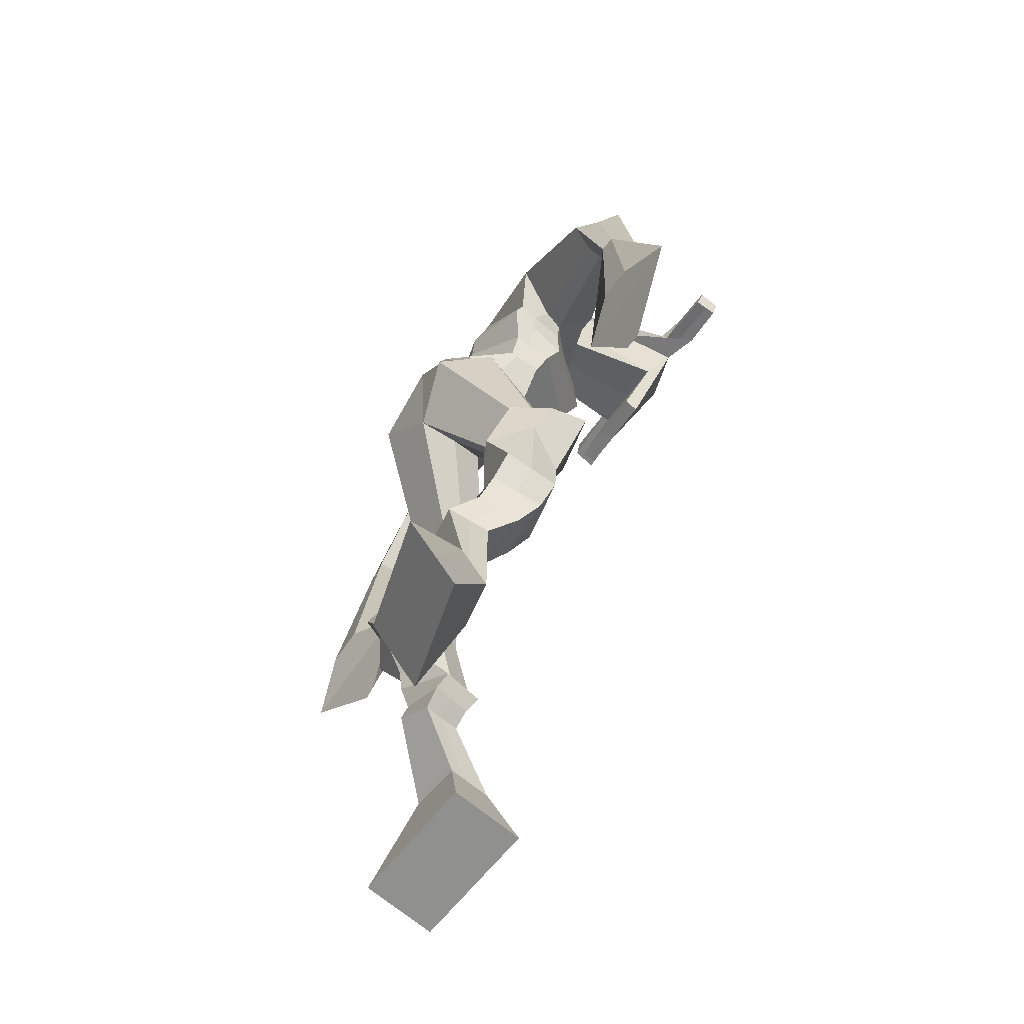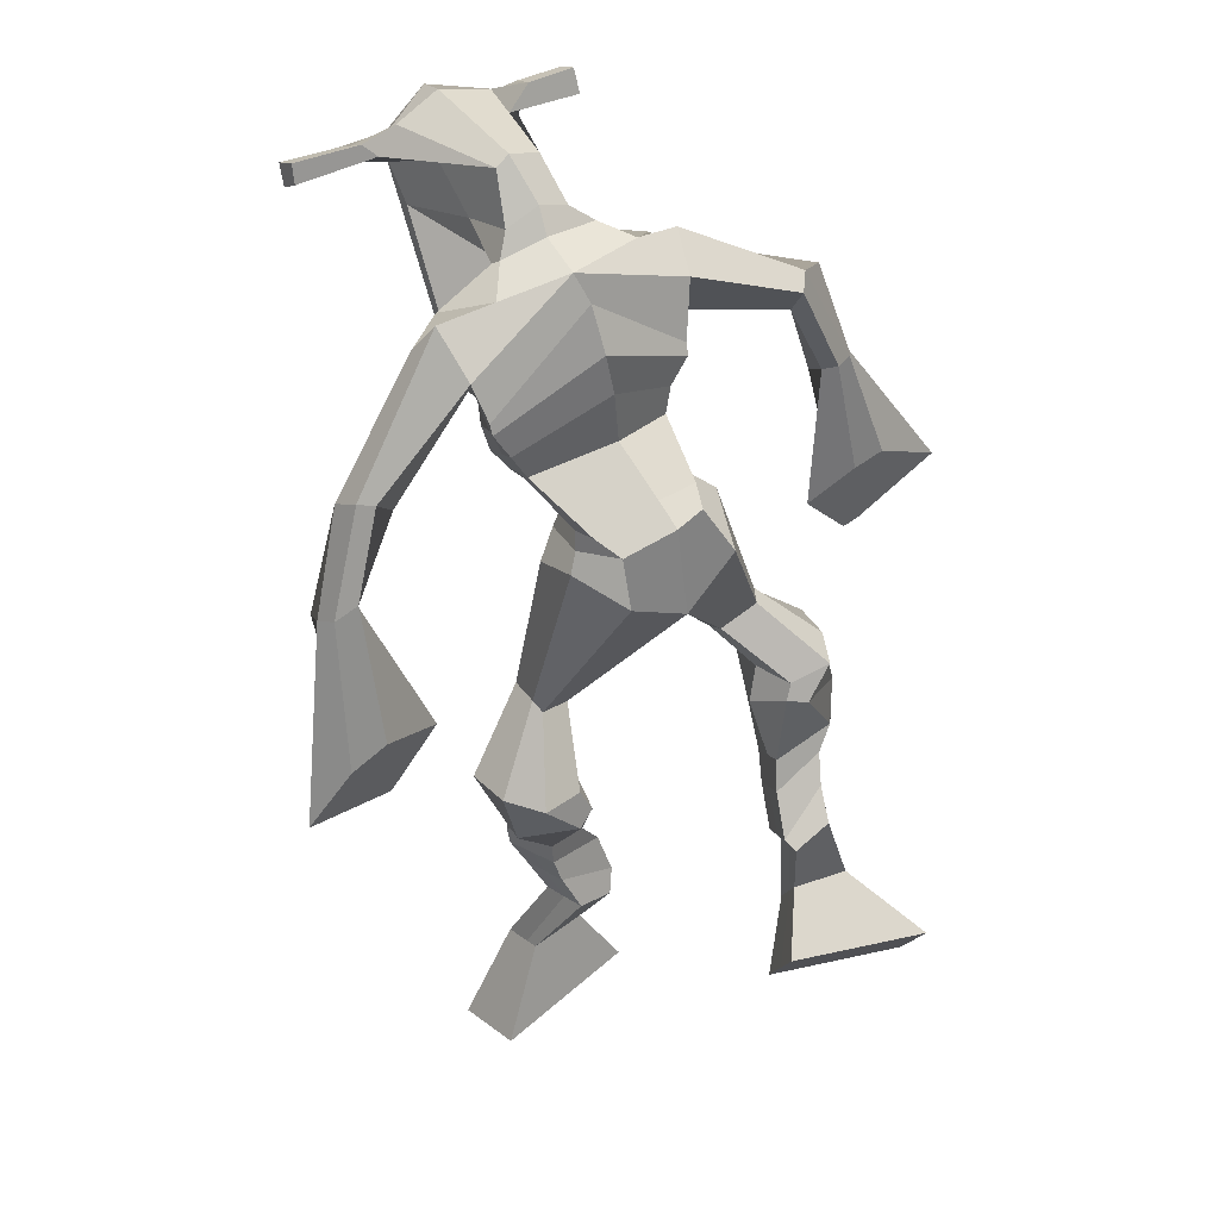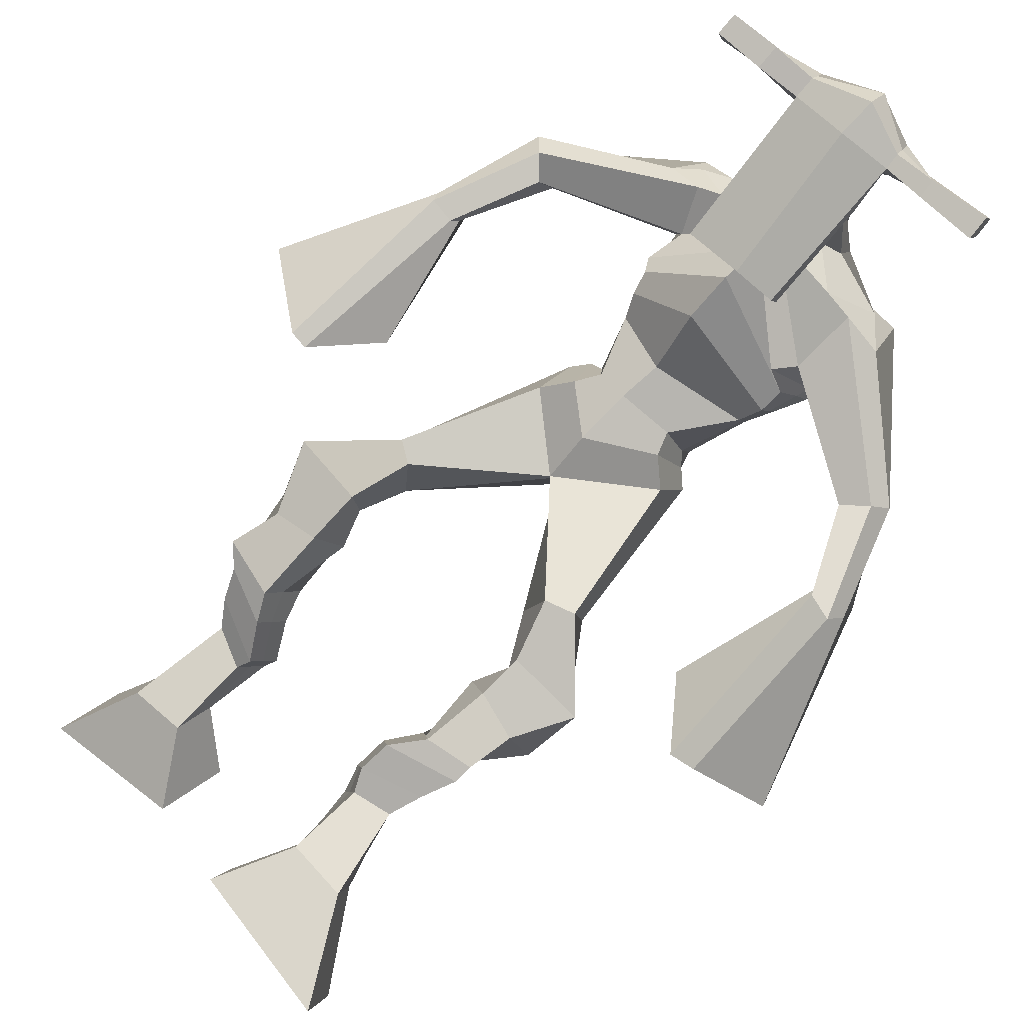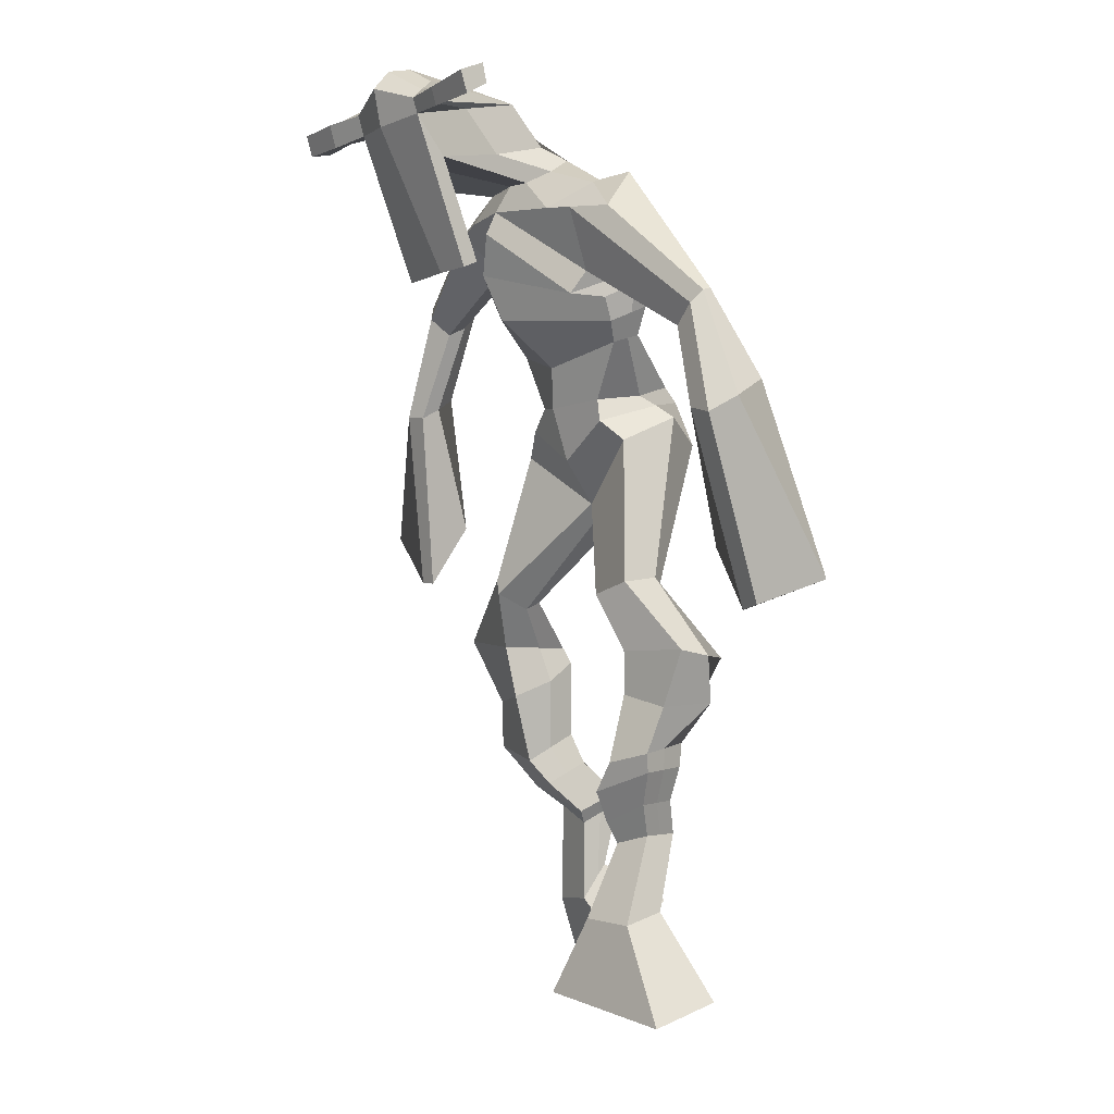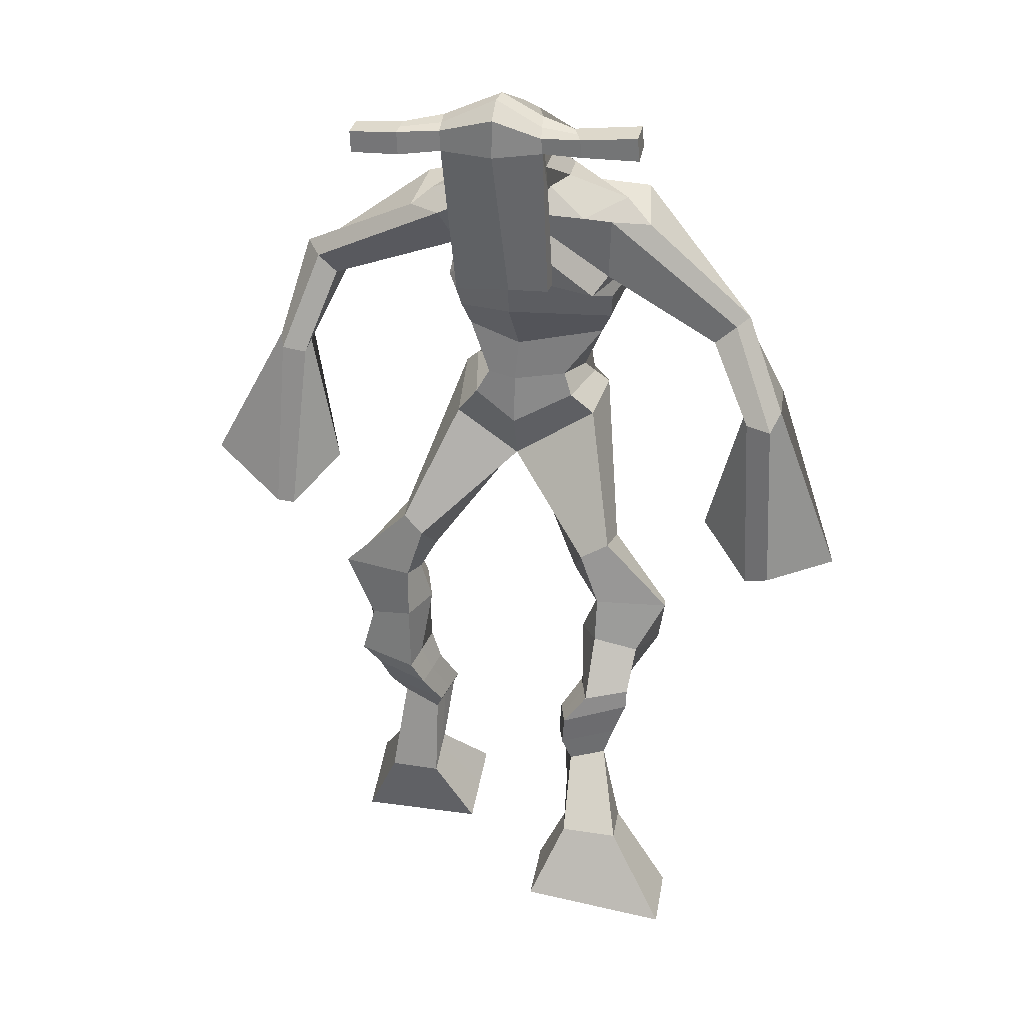
<metadata>
{"format":"obj","ext":"obj","renderer":"f3d","projection":"perspective","resolution":1024,"background":"white","views":[{"elev":-48.1,"azim":-123.3,"up":"+Y"},{"elev":40.6,"azim":144.0,"up":"+Y"},{"elev":76.4,"azim":41.6,"up":"+Z"},{"elev":-6.3,"azim":52.1,"up":"+Y"},{"elev":12.1,"azim":11.4,"up":"+Y"}]}
</metadata>
<code>
o monstruo
v 0.2354 -0.2351 -0.4002
v 0.2952 -0.2901 -0.4708
v 0.2279 -0.2878 -0.3652
v 0.2817 -0.3831 -0.4097
v 0.1555 -0.2349 -0.4188
v 0.09548 -0.3028 -0.5343
v 0.1479 -0.2885 -0.384
v 0.08196 -0.3958 -0.4733
v 0.2493 -0.1407 -0.4149
v 0.2322 -0.171 -0.3616
v 0.1943 -0.1154 -0.4174
v 0.1775 -0.1443 -0.364
v 0.2596 -0.1244 -0.4007
v 0.2428 -0.1538 -0.3474
v 0.1786 -0.08115 -0.3784
v 0.161 -0.1138 -0.3245
v 0.2401 -0.07787 -0.355
v 0.2224 -0.1106 -0.301
v 0.1696 -0.03556 -0.3599
v 0.1481 -0.07701 -0.2953
v 0.2292 -0.03443 -0.3386
v 0.2078 -0.07588 -0.274
v 0.1454 -0.000479 -0.3516
v 0.1225 -0.05053 -0.2864
v 0.2216 0.07721 -0.3439
v 0.2121 0.02243 -0.2435
v 0.1941 0.07053 -0.358
v 0.1461 0.01709 -0.2674
v 0.2107 0.0999 -0.3378
v 0.2167 0.09666 -0.2211
v 0.1488 0.1098 -0.346
v 0.1107 0.1126 -0.2369
v 0.2645 0.1637 -0.2485
v 0.2509 0.1744 -0.1814
v 0.2162 0.1967 -0.2642
v 0.2167 0.1982 -0.204
v 0.4012 0.3281 -0.3477
v 0.3947 0.3024 -0.2474
v 0.3365 0.4092 -0.3603
v 0.3091 0.3768 -0.1988
v 0.4876 -0.2881 -0.2238
v 0.4352 -0.3789 -0.2482
v 0.4895 -0.3054 -0.1625
v 0.4387 -0.4098 -0.1405
v 0.5692 -0.2957 -0.2295
v 0.6407 -0.4184 -0.2662
v 0.5711 -0.3136 -0.1675
v 0.6442 -0.4494 -0.1585
v 0.4729 -0.2037 -0.2779
v 0.4917 -0.1999 -0.2161
v 0.5297 -0.1859 -0.2883
v 0.5445 -0.1897 -0.2273
v 0.4633 -0.1664 -0.2686
v 0.4784 -0.1702 -0.2074
v 0.5474 -0.1395 -0.2678
v 0.5632 -0.1464 -0.2046
v 0.4703 -0.1202 -0.2452
v 0.4861 -0.1272 -0.182
v 0.5638 -0.0915 -0.2718
v 0.5844 -0.102 -0.1956
v 0.5025 -0.07594 -0.2539
v 0.5216 -0.08636 -0.1772
v 0.5669 -0.05736 -0.2732
v 0.5867 -0.07533 -0.1922
v 0.5267 0.02337 -0.3121
v 0.5331 0.009859 -0.195
v 0.5528 0.008005 -0.3212
v 0.5979 -0.009659 -0.2131
v 0.5438 0.06034 -0.3084
v 0.5373 0.07257 -0.1914
v 0.6046 0.06324 -0.3162
v 0.6451 0.06798 -0.2061
v 0.5025 0.1387 -0.2219
v 0.5161 0.1526 -0.1575
v 0.5554 0.1615 -0.2414
v 0.5552 0.1686 -0.1788
v 0.4979 0.3886 -0.3577
v 0.5266 0.3779 -0.201
v 0.4453 0.7643 -0.1647
v 0.4356 0.7053 -0.03765
v 0.3034 0.7291 -0.212
v 0.3224 0.6522 -0.131
v 0.6143 0.686 -0.191
v 0.5648 0.6052 -0.1017
v 0.3424 0.7711 -0.1558
v 0.3391 0.7113 -0.06904
v 0.2769 0.7596 -0.1494
v 0.3059 0.699 -0.07263
v 0.1312 0.6458 -0.2268
v 0.1148 0.5951 -0.1838
v 0.1051 0.6545 -0.1973
v 0.09022 0.6224 -0.1662
v 0.06192 0.5025 -0.2255
v 0.06484 0.4675 -0.1685
v 0.0414 0.5087 -0.223
v 0.028 0.4741 -0.1672
v 0.03664 0.334 -0.2447
v 0.02509 0.2095 -0.2177
v -0.01257 0.3408 -0.2432
v -0.001591 0.2132 -0.217
v 0.543 0.749 -0.1434
v 0.5341 0.6948 -0.05446
v 0.6234 0.7413 -0.1327
v 0.575 0.6897 -0.06351
v 0.7434 0.5494 -0.1715
v 0.725 0.504 -0.1331
v 0.7637 0.5533 -0.159
v 0.7585 0.5294 -0.1271
v 0.792 0.4334 -0.196
v 0.7782 0.381 -0.1093
v 0.8263 0.4229 -0.1944
v 0.8137 0.3706 -0.1099
v 0.7917 0.2339 -0.2401
v 0.7719 0.1146 -0.2068
v 0.8473 0.2172 -0.2431
v 0.8075 0.119 -0.1993
v 0.4467 0.8836 0.1213
v 0.444 0.8454 0.1797
v 0.3642 0.8534 0.1279
v 0.363 0.8311 0.1524
v 0.5063 0.8512 0.1272
v 0.5095 0.821 0.1586
v 0.5097 0.747 0.1067
v 0.4433 0.7503 0.1054
v 0.3689 0.7366 0.09641
v 0.396 0.8017 -0.0855
v 0.4863 0.7979 -0.08164
v 0.4461 0.8249 -0.09571
v 0.5102 0.7999 0.152
v 0.3623 0.8026 0.1424
v 0.4703 0.8579 -0.04091
v 0.4491 0.8687 -0.03755
v 0.4405 0.7938 0.166
v 0.4079 0.8588 -0.04283
v 0.2356 0.842 0.1278
v 0.2343 0.8293 0.1582
v 0.2336 0.8003 0.1487
v 0.2349 0.809 0.1159
v 0.649 0.8387 0.1415
v 0.6474 0.8228 0.1767
v 0.6485 0.7917 0.167
v 0.6499 0.8107 0.1361
v 0.3404 0.5396 -0.2156
v 0.4246 0.5422 -0.2301
v 0.5489 0.5287 -0.2096
v 0.546 0.5139 -0.1672
v 0.416 0.4938 -0.1555
v 0.3367 0.522 -0.1696
v 0.3299 0.5754 -0.2112
v 0.5626 0.5396 -0.1483
v 0.3247 0.5517 -0.1544
v 0.436 0.6224 -0.2367
v 0.5704 0.5669 -0.2064
v 0.4188 0.5526 -0.06256
v 0.5667 0.7956 0.1599
v 0.5659 0.8203 0.1676
v 0.5528 0.8346 0.1353
v 0.5351 0.8158 0.126
v 0.3048 0.8429 0.1294
v 0.3034 0.8291 0.1623
v 0.3026 0.7976 0.152
v 0.3424 0.8154 0.1199
v 0.4438 0.6002 0.06402
v 0.4395 0.6088 0.04362
v 0.365 0.6091 0.04002
v 0.5057 0.6075 0.04617
v 0.5022 0.5986 0.06604
v 0.3657 0.6002 0.06027
v 0.4403 0.7465 -0.05998
v 0.375 0.7867 -0.1145
v 0.4833 0.7423 -0.0563
v 0.3936 0.7411 -0.06264
v 0.5129 0.777 -0.1079
v 0.4439 0.7852 -0.1083
v 0.3136 0.6229 -0.2244
v 0.5666 0.5719 -0.1348
v 0.32 0.5798 -0.1339
v 0.4421 0.6772 -0.2274
v 0.5924 0.6064 -0.2015
v 0.4243 0.612 -0.02419
v 0.3094 0.6359 -0.2152
v 0.5419 0.5753 -0.09135
v 0.3084 0.6008 -0.144
v 0.4437 0.7381 -0.1998
v 0.5947 0.6237 -0.1994
v 0.431 0.6724 -0.02445
v 0.4199 0.4956 -0.3081
v 0.5091 0.4674 -0.2955
v 0.4078 0.4354 -0.1641
v 0.3522 0.4855 -0.2955
v 0.4828 0.4417 -0.188
v 0.3624 0.4433 -0.1841
v 0.08919 -0.346 -0.5059
v 0.2328 -0.2523 -0.3884
v 0.153 -0.2526 -0.4073
v 0.2889 -0.3333 -0.4424
v 0.2403 -0.1556 -0.3877
v 0.1856 -0.13 -0.3904
v 0.251 -0.1391 -0.3739
v 0.1698 -0.0975 -0.3515
v 0.2312 -0.09422 -0.328
v 0.1589 -0.05629 -0.3276
v 0.2185 -0.05515 -0.3063
v 0.134 -0.02551 -0.319
v 0.2415 0.04597 -0.2886
v 0.1209 0.05185 -0.3222
v 0.2255 0.0978 -0.2792
v 0.1191 0.1143 -0.2929
v 0.2649 0.1517 -0.2244
v 0.2115 0.2123 -0.2514
v 0.3978 0.3169 -0.289
v 0.3062 0.4466 -0.2796
v 0.6423 -0.4328 -0.2161
v 0.4884 -0.2937 -0.2036
v 0.5698 -0.3017 -0.209
v 0.4368 -0.3933 -0.1982
v 0.4825 -0.2016 -0.247
v 0.5374 -0.1879 -0.2576
v 0.4709 -0.1682 -0.238
v 0.5553 -0.143 -0.2362
v 0.4782 -0.1237 -0.2136
v 0.5741 -0.09675 -0.2337
v 0.5121 -0.08115 -0.2155
v 0.5768 -0.06635 -0.2327
v 0.5051 0.01789 -0.2478
v 0.6251 -0.002782 -0.2776
v 0.529 0.06573 -0.2502
v 0.6368 0.06257 -0.2634
v 0.4994 0.129 -0.1987
v 0.5629 0.1771 -0.2288
v 0.5389 0.4179 -0.2858
v 0.3114 0.657 -0.1625
v 0.5902 0.6511 -0.1541
v 0.2885 0.7346 -0.1075
v 0.2553 0.7092 -0.1097
v 0.1306 0.6064 -0.2023
v 0.0705 0.6455 -0.1832
v 0.06671 0.4837 -0.1976
v 0.01787 0.493 -0.1956
v 0.1031 0.2915 -0.2269
v -0.1068 0.2957 -0.244
v 0.5956 0.7253 -0.09
v 0.6307 0.685 -0.08744
v 0.7195 0.5311 -0.1699
v 0.7786 0.5448 -0.1329
v 0.7766 0.4084 -0.1526
v 0.8271 0.3957 -0.1515
v 0.7048 0.2062 -0.2193
v 0.9079 0.1473 -0.2313
v 0.4453 0.8744 0.1564
v 0.3636 0.8422 0.1401
v 0.5079 0.8361 0.1429
v 0.4868 0.774 -0.001633
v 0.3932 0.7643 -0.01085
v 0.4915 0.8289 0.05556
v 0.3839 0.8308 0.04956
v 0.235 0.8357 0.143
v 0.2342 0.8046 0.1323
v 0.6482 0.8307 0.1591
v 0.6492 0.8012 0.1516
v 0.5478 0.5227 -0.1914
v 0.3396 0.5363 -0.2068
v 0.5671 0.5556 -0.1827
v 0.328 0.5668 -0.1905
v 0.5509 0.8057 0.143
v 0.5593 0.8274 0.1514
v 0.3225 0.8065 0.1359
v 0.3041 0.836 0.1458
v 0.3737 0.7643 -0.09032
v 0.5086 0.758 -0.0826
v 0.5811 0.5946 -0.1783
v 0.3176 0.6048 -0.1881
v 0.5878 0.6138 -0.1786
v 0.3102 0.623 -0.1885
v 0.347 0.465 -0.2455
v 0.5062 0.4505 -0.2488
v 0.4174 0.4714 -0.3442
v 0.4914 0.4507 -0.3303
v 0.3999 0.3616 -0.1965
v 0.3662 0.4705 -0.3291
v 0.4942 0.4082 -0.1828
v 0.342 0.4111 -0.1815
v 0.5193 0.4362 -0.2684
v 0.3293 0.4636 -0.2569
f 1 5 11 9
f 4 3 7 8
f 193 195 5 6
f 193 196 4 8
f 196 194 3 4
f 6 5 1 2
f 198 12 16 200
f 7 3 10 12
f 195 7 12 198
f 194 1 9 197
f 200 16 20 202
f 12 10 14 16
f 9 11 15 13
f 197 9 13 199
f 20 18 22 24
f 16 14 18 20
f 13 15 19 17
f 199 13 17 201
f 21 23 27 25
f 17 19 23 21
f 201 17 21 203
f 202 20 24 204
f 206 28 32 208
f 203 21 25 205
f 204 24 28 206
f 24 22 26 28
f 29 31 35 33
f 28 26 30 32
f 25 27 31 29
f 205 25 29 207
f 209 33 37 211
f 207 29 33 209
f 208 32 36 210
f 32 30 34 36
f 185 184 79 83
f 210 36 40 212
f 36 34 38 40
f 33 35 39 37
f 41 49 51 45
f 44 48 47 43
f 213 46 45 215
f 213 48 44 216
f 216 44 43 214
f 46 42 41 45
f 218 220 56 52
f 47 52 50 43
f 215 218 52 47
f 214 217 49 41
f 220 222 60 56
f 52 56 54 50
f 49 53 55 51
f 217 219 53 49
f 60 64 62 58
f 56 60 58 54
f 53 57 59 55
f 219 221 57 53
f 61 65 67 63
f 57 61 63 59
f 221 223 61 57
f 222 224 64 60
f 226 228 72 68
f 223 225 65 61
f 224 226 68 64
f 64 68 66 62
f 69 73 75 71
f 68 72 70 66
f 65 69 71 67
f 225 227 69 65
f 229 211 37 73
f 227 229 73 69
f 228 230 76 72
f 72 76 74 70
f 184 181 81 79
f 230 231 78 76
f 76 78 38 74
f 73 37 77 75
f 268 159 135 257
f 133 129 122 118
f 186 182 84 80
f 274 183 82 232
f 273 185 83 233
f 183 186 80 82
f 234 235 88 86
f 82 88 92 90
f 82 80 86 88
f 79 81 87 85
f 90 92 96 94
f 235 87 91 237
f 232 82 90 236
f 87 81 89 91
f 95 93 97 99
f 236 90 94 238
f 91 89 93 95
f 237 91 95 239
f 240 98 100 241
f 239 95 99 241
f 94 96 100 98
f 238 94 98 240
f 242 102 104 243
f 83 79 101 103
f 80 84 104 102
f 104 84 106 108
f 108 106 110 112
f 83 103 107 105
f 233 83 105 244
f 243 104 108 245
f 109 111 115 113
f 245 108 112 247
f 105 107 111 109
f 244 105 109 246
f 248 113 115 249
f 246 109 113 248
f 112 110 114 116
f 247 112 116 249
f 250 117 119 251
f 250 118 122 252
f 156 155 141 140
f 131 132 117 121
f 132 134 119 117
f 130 133 118 120
f 172 169 124 125
f 174 170 126 128
f 173 174 128 127
f 270 173 127 253
f 169 171 123 124
f 269 172 125 254
f 129 133 163 167
f 128 126 134 132
f 127 128 132 131
f 253 127 131 255
f 130 125 165 168
f 254 125 130 256
f 258 137 136 257
f 161 160 136 137
f 267 161 137 258
f 159 162 138 135
f 260 142 139 259
f 158 157 139 142
f 266 156 140 259
f 265 158 142 260
f 192 189 147 148
f 276 188 145 261
f 275 192 148 262
f 189 191 146 147
f 187 190 143 144
f 188 187 144 145
f 148 147 154 151
f 261 145 153 263
f 262 148 151 264
f 147 146 150 154
f 144 143 149 152
f 145 144 152 153
f 255 131 158 265
f 252 122 156 266
f 131 121 157 158
f 122 129 155 156
f 119 134 162 159
f 256 130 161 267
f 130 120 160 161
f 251 119 159 268
f 165 164 163 168
f 164 166 167 163
f 133 130 168 163
f 123 129 167 166
f 124 123 166 164
f 125 124 164 165
f 234 86 172 269
f 80 102 171 169
f 242 101 173 270
f 101 79 174 173
f 79 85 170 174
f 86 80 169 172
f 151 154 180 177
f 263 153 179 271
f 264 151 177 272
f 154 150 176 180
f 152 149 175 178
f 153 152 178 179
f 177 180 186 183
f 271 179 185 273
f 272 177 183 274
f 180 176 182 186
f 178 175 181 184
f 179 178 184 185
f 278 277 187 188
f 277 280 190 187
f 279 281 191 189
f 284 282 192 275
f 283 278 188 276
f 282 279 189 192
f 281 283 276 191
f 280 284 275 190
f 175 272 274 181
f 176 271 273 182
f 149 264 272 175
f 150 263 271 176
f 102 242 270 171
f 85 234 269 170
f 120 251 268 160
f 134 256 267 162
f 121 252 266 157
f 129 255 265 155
f 143 262 264 149
f 146 261 263 150
f 190 275 262 143
f 191 276 261 146
f 155 265 260 141
f 157 266 259 139
f 141 260 259 140
f 162 267 258 138
f 138 258 257 135
f 126 254 256 134
f 123 253 255 129
f 170 269 254 126
f 171 270 253 123
f 117 250 252 121
f 118 250 251 120
f 111 247 249 115
f 110 246 248 114
f 114 248 249 116
f 106 244 246 110
f 107 245 247 111
f 103 243 245 107
f 84 233 244 106
f 101 242 243 103
f 93 238 240 97
f 96 239 241 100
f 97 240 241 99
f 92 237 239 96
f 89 236 238 93
f 81 232 236 89
f 88 235 237 92
f 85 87 235 234
f 182 273 233 84
f 181 274 232 81
f 160 268 257 136
f 75 77 231 230
f 71 75 230 228
f 70 74 229 227
f 74 38 211 229
f 66 70 227 225
f 63 67 226 224
f 62 66 225 223
f 67 71 228 226
f 59 63 224 222
f 58 62 223 221
f 54 58 221 219
f 50 54 219 217
f 55 59 222 220
f 43 50 217 214
f 45 51 218 215
f 51 55 220 218
f 42 216 214 41
f 46 213 216 42
f 48 213 215 47
f 35 210 212 39
f 31 208 210 35
f 30 207 209 34
f 34 209 211 38
f 26 205 207 30
f 23 204 206 27
f 22 203 205 26
f 27 206 208 31
f 19 202 204 23
f 18 201 203 22
f 14 199 201 18
f 10 197 199 14
f 15 200 202 19
f 3 194 197 10
f 5 195 198 11
f 11 198 200 15
f 2 1 194 196
f 6 2 196 193
f 8 7 195 193
f 39 212 284 280
f 78 231 283 281
f 40 38 279 282
f 231 77 278 283
f 212 40 282 284
f 38 78 281 279
f 37 39 280 277
f 77 37 277 278

</code>
